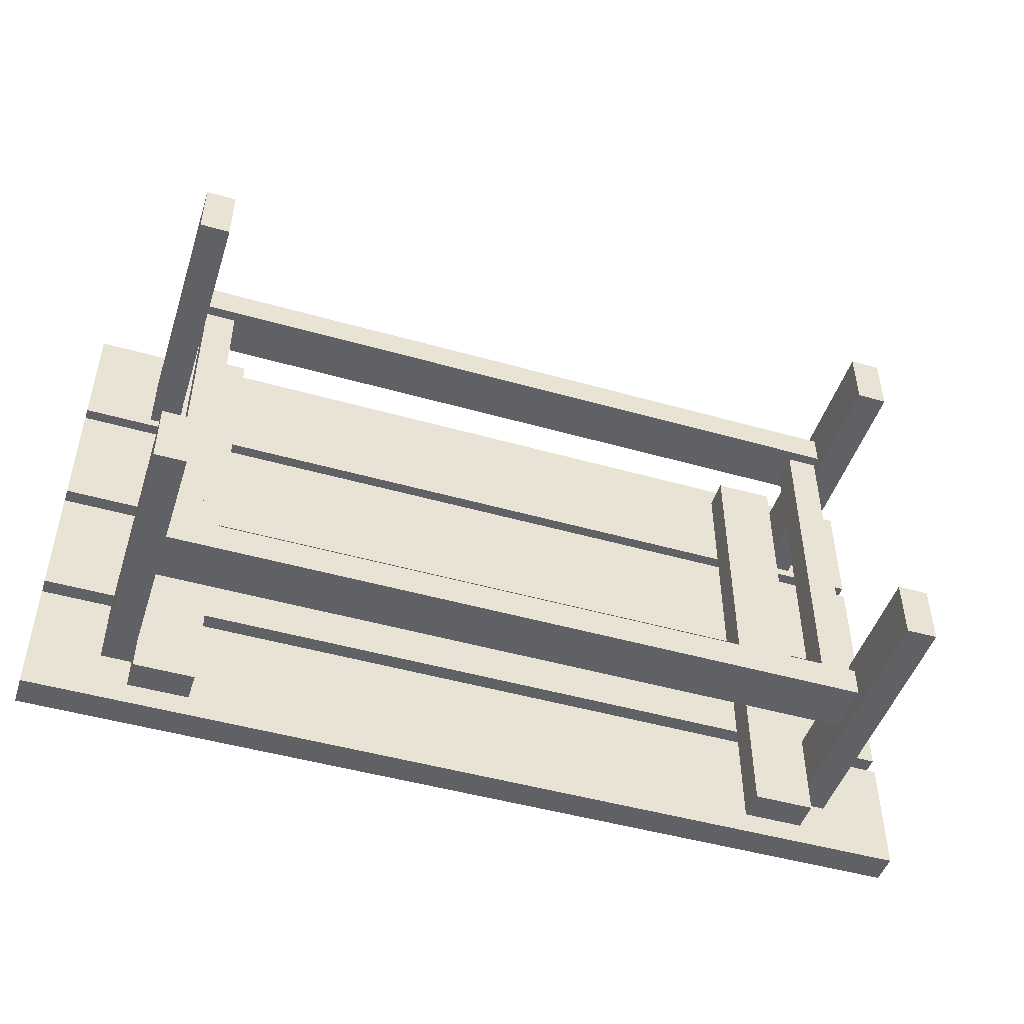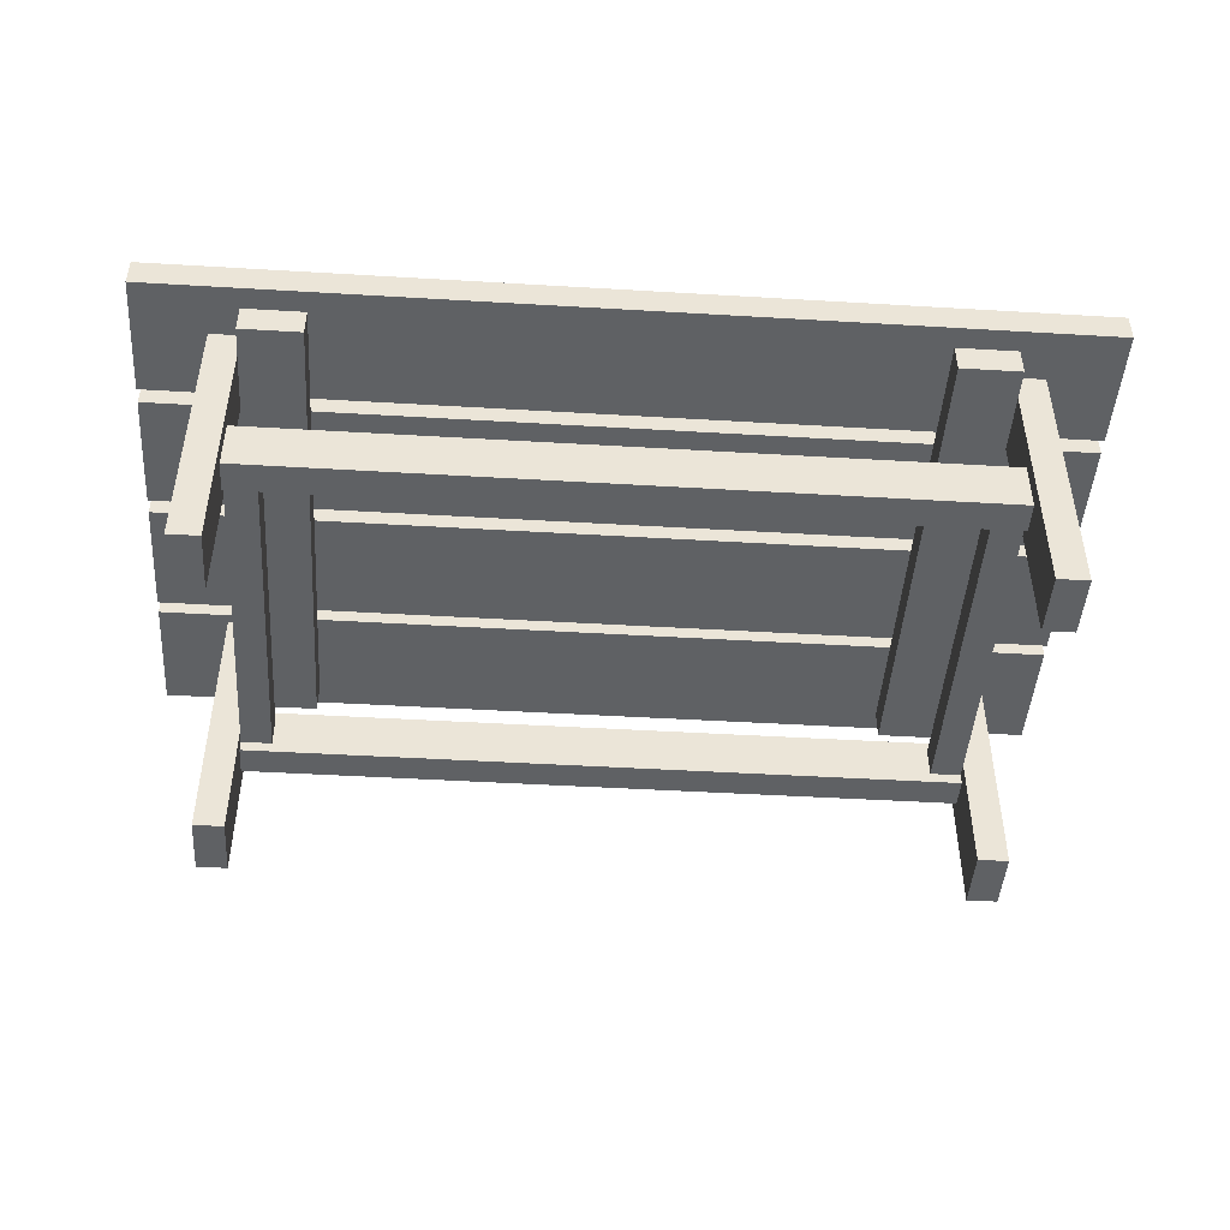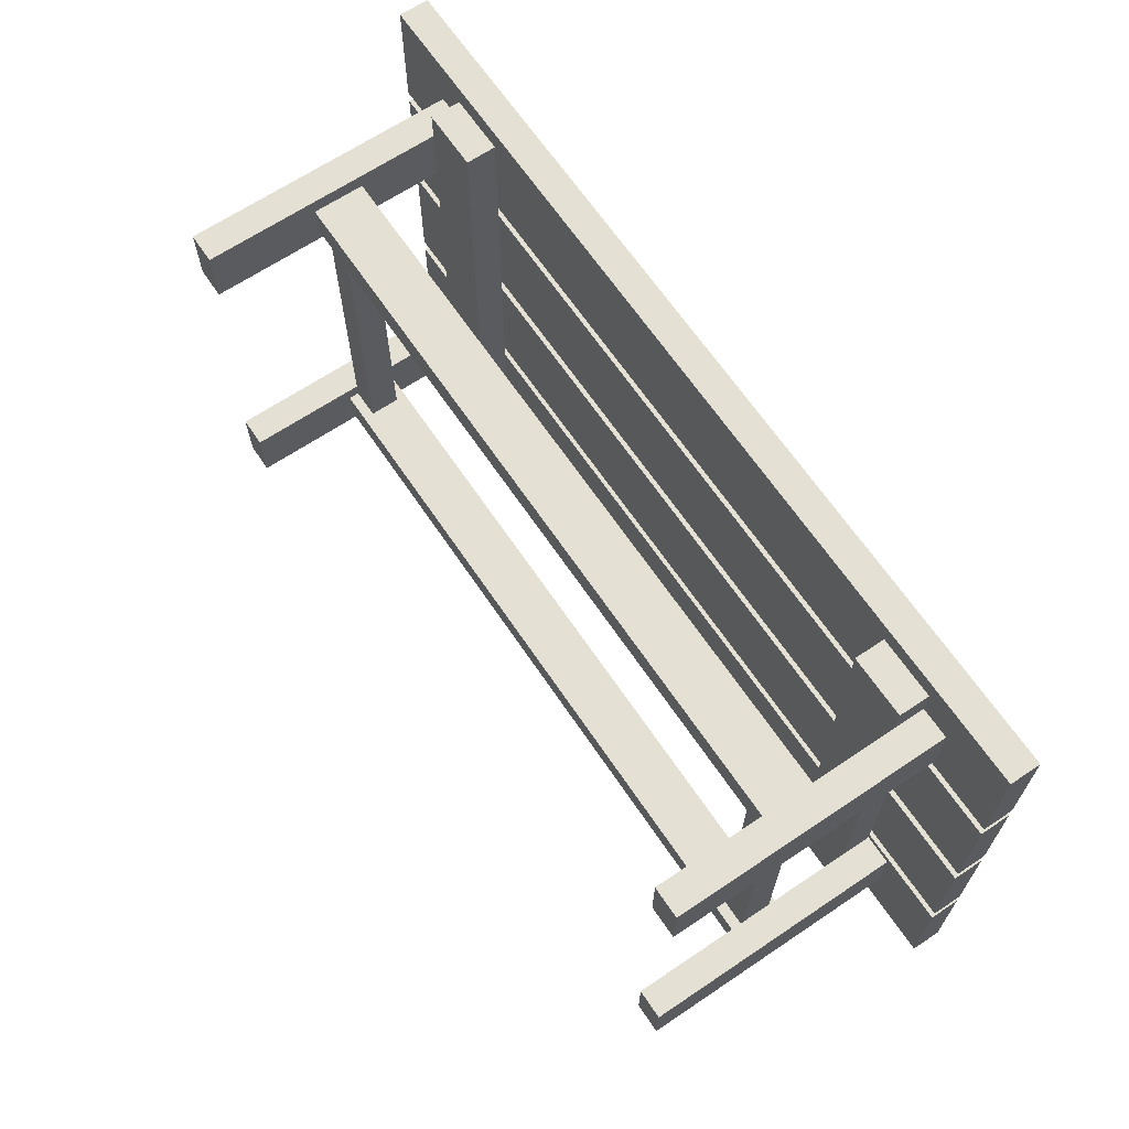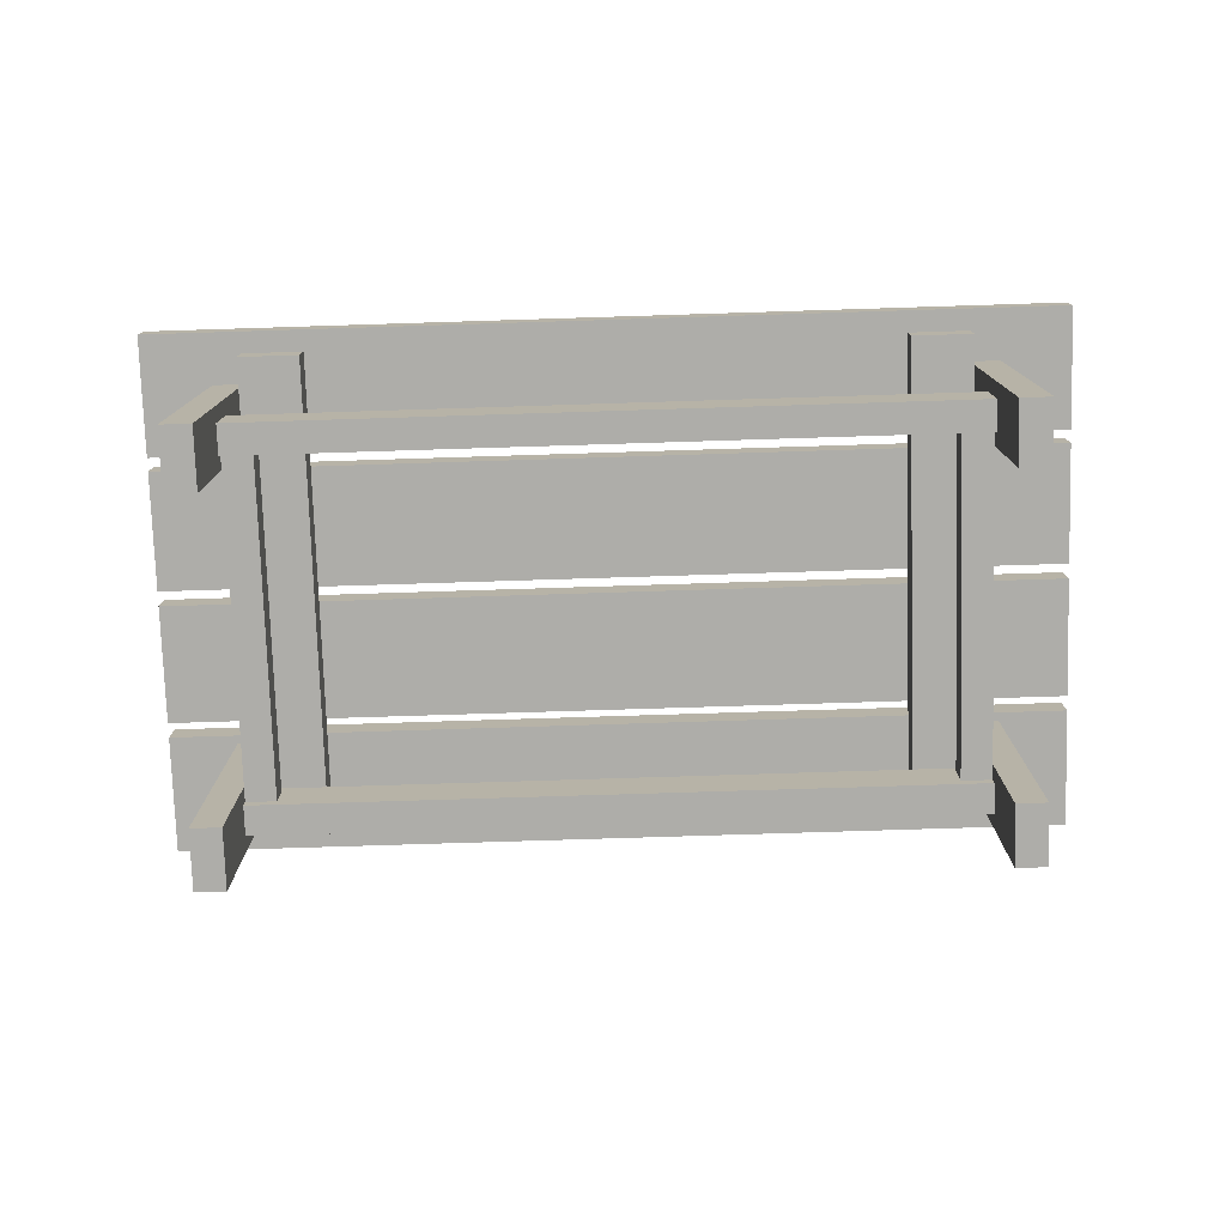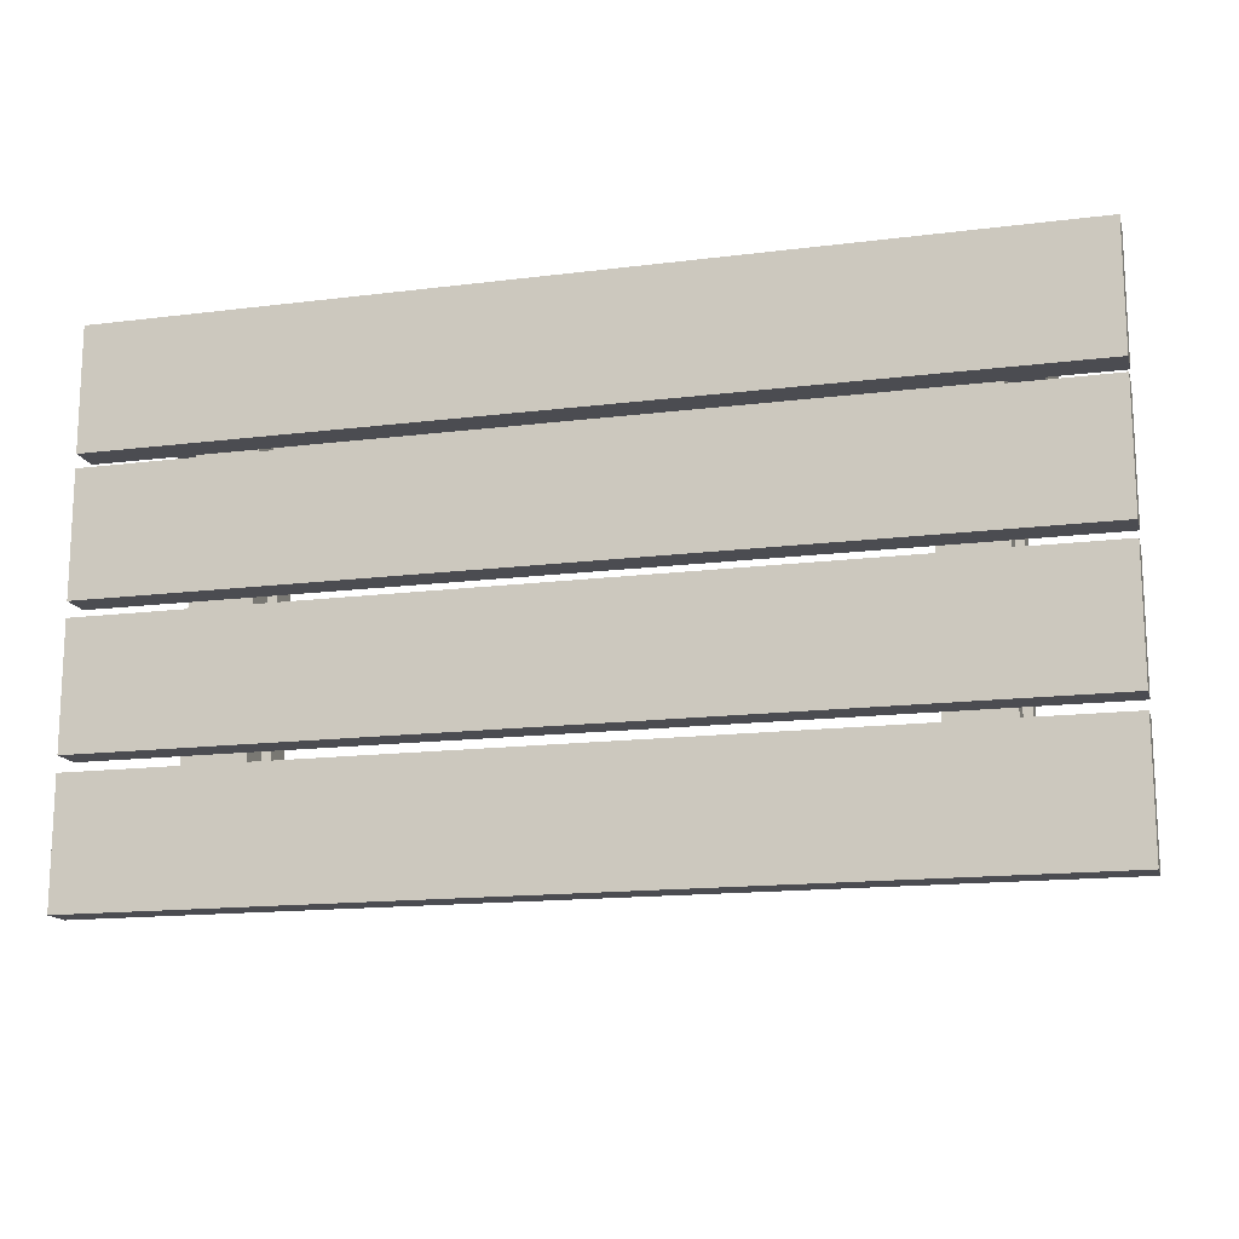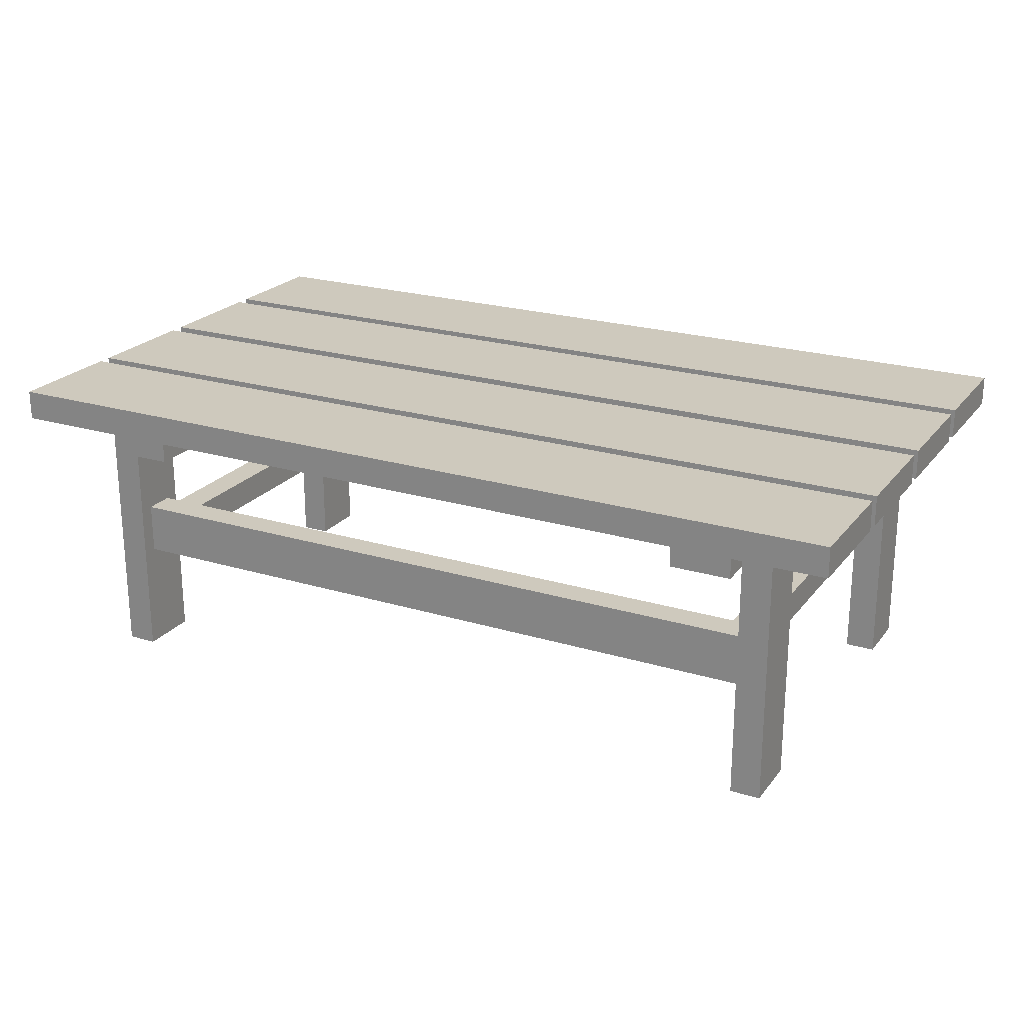
<metadata>
{"format":"obj","ext":"obj","renderer":"f3d","projection":"perspective","resolution":1024,"background":"white","views":[{"elev":-47.9,"azim":-17.7,"up":"+Z"},{"elev":-46.2,"azim":176.1,"up":"+Y"},{"elev":66.0,"azim":56.0,"up":"+Z"},{"elev":-77.1,"azim":1.8,"up":"+Y"},{"elev":-15.3,"azim":-165.1,"up":"+Z"},{"elev":22.6,"azim":27.6,"up":"+Y"}]}
</metadata>
<code>
o V_Table_Cylinder.381
v -1.5 0.9 0.87
v -1.5 1 0.87
v -1.5 0.9 0.47
v -1.5 1 0.47
v 1.5 0.9 0.87
v 1.5 1 0.87
v 1.5 0.9 0.47
v 1.5 1 0.47
v -1.5 0.9 0.4255
v -1.5 1 0.4255
v -1.5 0.9 0.02552
v -1.5 1 0.02552
v 1.5 0.9 0.4255
v 1.5 1 0.4255
v 1.5 0.9 0.02552
v 1.5 1 0.02552
v -1.5 0.9 -0.02448
v -1.5 1 -0.02448
v -1.5 0.9 -0.4245
v -1.5 1 -0.4245
v 1.5 0.9 -0.02448
v 1.5 1 -0.02448
v 1.5 0.9 -0.4245
v 1.5 1 -0.4245
v -1.5 0.9 -0.4745
v -1.5 1 -0.4745
v -1.5 0.9 -0.8745
v -1.5 1 -0.8745
v 1.5 0.9 -0.4745
v 1.5 1 -0.4745
v 1.5 0.9 -0.8745
v 1.5 1 -0.8745
v -1.17 0.8 -0.8009
v -1.17 0.9 -0.8009
v -0.97 0.8 -0.8009
v -0.97 0.9 -0.8009
v -1.17 0.8 0.7991
v -1.17 0.9 0.7991
v -0.97 0.8 0.7991
v -0.97 0.9 0.7991
v 0.97 0.8 -0.8009
v 0.97 0.9 -0.8009
v 1.17 0.8 -0.8009
v 1.17 0.9 -0.8009
v 0.97 0.8 0.7991
v 0.97 0.9 0.7991
v 1.17 0.8 0.7991
v 1.17 0.9 0.7991
v -1.17 0 0.7
v -1.27 0 0.7
v -1.17 -0 0.5
v -1.27 -0 0.5
v -1.17 0.9 0.7
v -1.27 0.9 0.7
v -1.17 0.9 0.5
v -1.27 0.9 0.5
v -1.17 -0 -0.5009
v -1.27 -0 -0.5009
v -1.17 -0 -0.7009
v -1.27 -0 -0.7009
v -1.17 0.9 -0.5009
v -1.27 0.9 -0.5009
v -1.17 0.9 -0.7009
v -1.27 0.9 -0.7009
v 1.27 -0 0.7
v 1.17 -0 0.7
v 1.27 -0 0.5
v 1.17 -0 0.5
v 1.27 0.9 0.7
v 1.17 0.9 0.7
v 1.27 0.9 0.5
v 1.17 0.9 0.5
v 1.27 -0 -0.5009
v 1.17 -0 -0.5009
v 1.27 -0 -0.7009
v 1.17 -0 -0.7009
v 1.27 0.9 -0.5009
v 1.17 0.9 -0.5009
v 1.27 0.9 -0.7009
v 1.17 0.9 -0.7009
v 1.25 0.535 -0.6509
v 1.25 0.535 -0.5509
v 1.25 0.365 -0.6509
v 1.25 0.365 -0.5509
v -1.25 0.535 -0.6509
v -1.25 0.535 -0.5509
v -1.25 0.365 -0.6509
v -1.25 0.365 -0.5509
v 1.25 0.535 0.5491
v 1.25 0.535 0.6491
v 1.25 0.365 0.5491
v 1.25 0.365 0.6491
v -1.25 0.535 0.5491
v -1.25 0.535 0.6491
v -1.25 0.365 0.5491
v -1.25 0.365 0.6491
v 1.17 0.5 0.5491
v 1.07 0.5 0.5491
v 1.17 0.4 0.5491
v 1.07 0.4 0.5491
v 1.17 0.5 -0.5509
v 1.07 0.5 -0.5509
v 1.17 0.4 -0.5509
v 1.07 0.4 -0.5509
v -1.07 0.5 0.5491
v -1.17 0.5 0.5491
v -1.07 0.4 0.5491
v -1.17 0.4 0.5491
v -1.07 0.5 -0.5509
v -1.17 0.5 -0.5509
v -1.07 0.4 -0.5509
v -1.17 0.4 -0.5509
f 2 3 1
f 4 7 3
f 8 5 7
f 6 1 5
f 7 1 3
f 4 6 8
f 9 12 11
f 12 15 11
f 16 13 15
f 14 9 13
f 15 9 11
f 12 14 16
f 18 19 17
f 20 23 19
f 24 21 23
f 22 17 21
f 23 17 19
f 20 22 24
f 26 27 25
f 28 31 27
f 32 29 31
f 30 25 29
f 27 29 25
f 28 30 32
f 34 35 33
f 36 39 35
f 40 37 39
f 38 33 37
f 39 33 35
f 40 34 38
f 42 43 41
f 43 48 47
f 48 45 47
f 46 41 45
f 47 41 43
f 48 42 46
f 50 51 49
f 52 55 51
f 54 49 53
f 51 53 49
f 52 54 56
f 58 59 57
f 60 63 59
f 62 57 61
f 59 61 57
f 60 62 64
f 66 67 65
f 68 71 67
f 70 65 69
f 67 69 65
f 68 70 72
f 74 75 73
f 76 79 75
f 78 73 77
f 79 73 75
f 76 78 80
f 84 87 83
f 86 81 85
f 87 81 83
f 84 86 88
f 92 95 91
f 94 89 93
f 95 89 91
f 92 94 96
f 100 103 99
f 102 97 101
f 103 97 99
f 100 102 104
f 107 112 111
f 110 105 109
f 111 105 107
f 108 110 112
f 2 4 3
f 4 8 7
f 8 6 5
f 6 2 1
f 7 5 1
f 4 2 6
f 9 10 12
f 12 16 15
f 16 14 13
f 14 10 9
f 15 13 9
f 12 10 14
f 18 20 19
f 20 24 23
f 24 22 21
f 22 18 17
f 23 21 17
f 20 18 22
f 26 28 27
f 28 32 31
f 32 30 29
f 30 26 25
f 27 31 29
f 28 26 30
f 34 36 35
f 36 40 39
f 40 38 37
f 38 34 33
f 39 37 33
f 40 36 34
f 42 44 43
f 43 44 48
f 48 46 45
f 46 42 41
f 47 45 41
f 48 44 42
f 50 52 51
f 52 56 55
f 54 50 49
f 51 55 53
f 52 50 54
f 58 60 59
f 60 64 63
f 62 58 57
f 59 63 61
f 60 58 62
f 66 68 67
f 68 72 71
f 70 66 65
f 67 71 69
f 68 66 70
f 74 76 75
f 76 80 79
f 78 74 73
f 79 77 73
f 76 74 78
f 84 88 87
f 86 82 81
f 87 85 81
f 84 82 86
f 92 96 95
f 94 90 89
f 95 93 89
f 92 90 94
f 100 104 103
f 102 98 97
f 103 101 97
f 100 98 102
f 107 108 112
f 110 106 105
f 111 109 105
f 108 106 110

</code>
